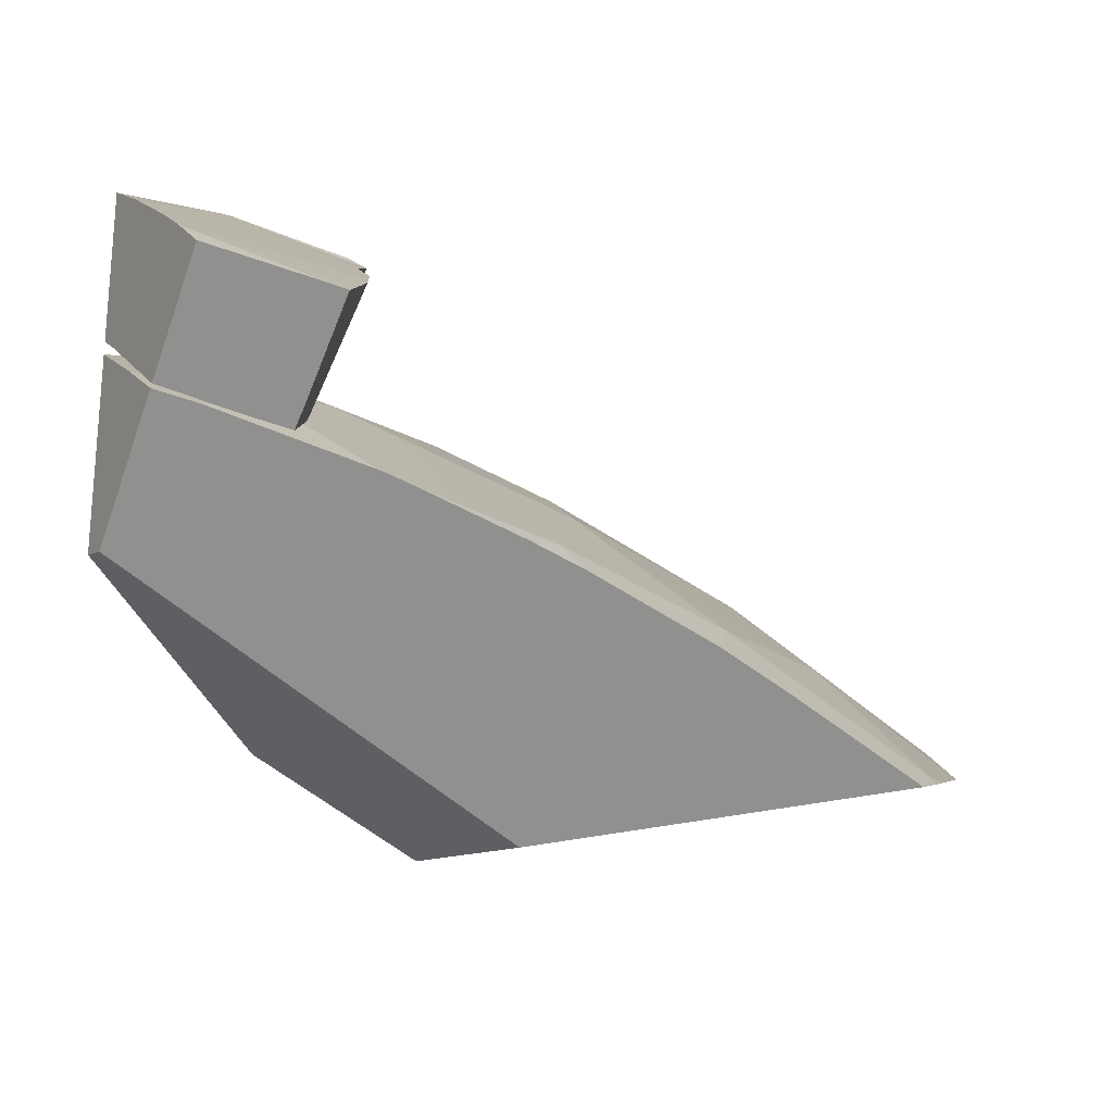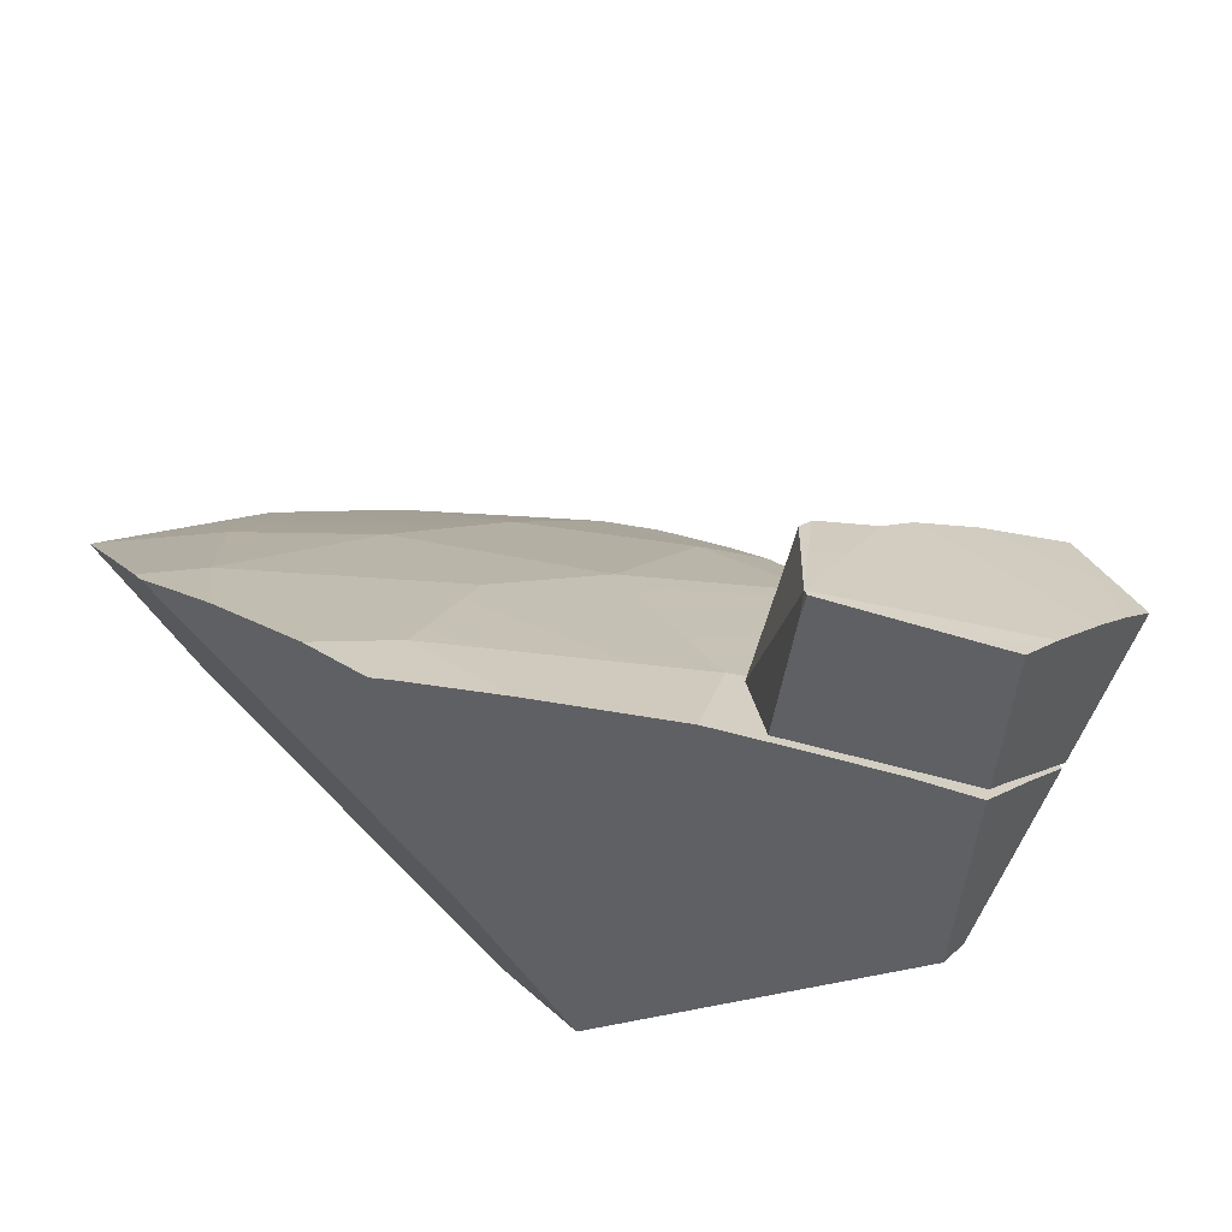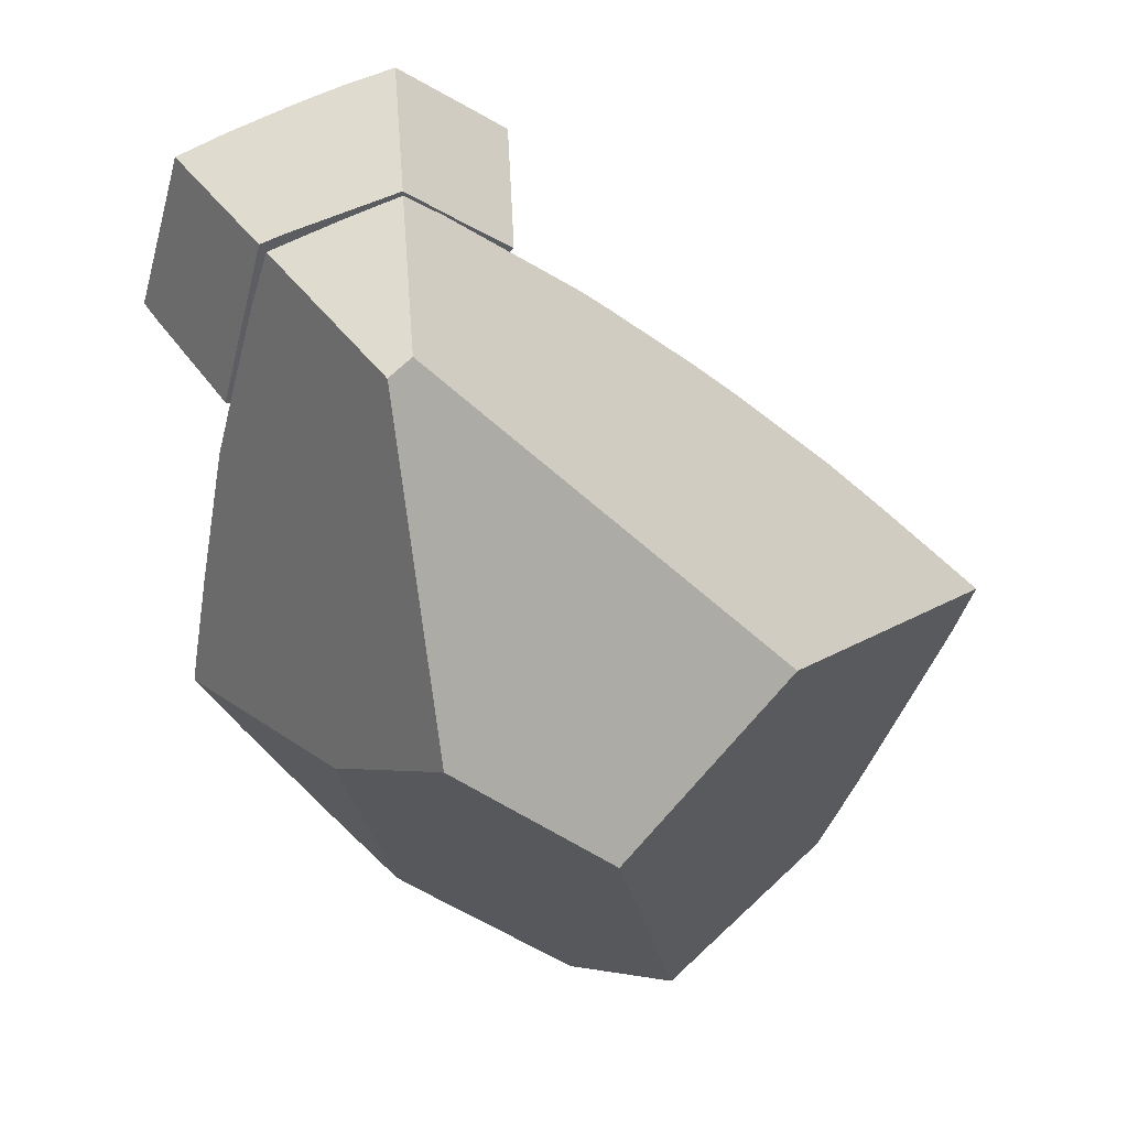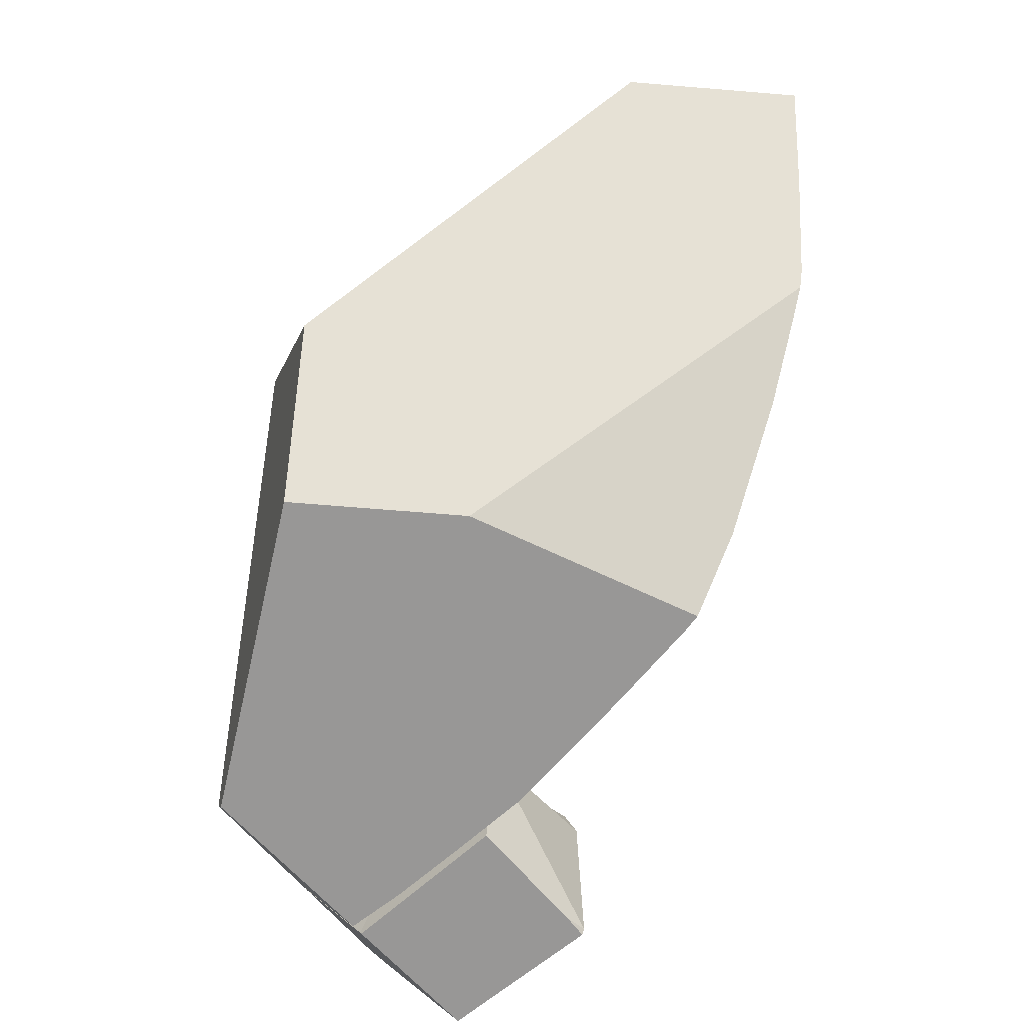
<metadata>
{"format":"obj","ext":"obj","renderer":"f3d","projection":"perspective","resolution":1024,"background":"white","views":[{"elev":45.3,"azim":117.8,"up":"+Z"},{"elev":-66.9,"azim":-53.1,"up":"+Y"},{"elev":-5.1,"azim":61.0,"up":"+Z"},{"elev":-51.6,"azim":-178.6,"up":"+Y"}]}
</metadata>
<code>
g  Instance
v -6.741 -46.69 6.934
v -6.267 -45.94 7.088
v -6.882 -45.99 6.395
v -6.882 -45.99 6.395
v -6.267 -45.94 7.088
v -6.525 -45.94 6.785
v -6.741 -46.69 6.934
v -6.205 -46.91 7.592
v -6.267 -45.94 7.088
v -6.053 -45.91 7.278
v -6.053 -45.91 7.272
v -6.267 -45.94 7.088
v -6.267 -45.94 7.088
v -6.053 -45.91 7.272
v -6.242 -45.9 7.091
v -7.251 -48.96 6.919
v -6.967 -49.4 7.239
v -6.436 -49.02 7.822
v -6.436 -49.02 7.822
v -6.967 -49.4 7.239
v -6.519 -49.52 7.737
v -5.944 -47.57 8.03
v -5.691 -48.1 8.345
v -5.79 -47.63 8.165
v -5.473 -48.99 8.607
v -5.882 -48.96 8.303
v -5.415 -49.2 8.653
v -5.415 -49.2 8.653
v -5.882 -48.96 8.303
v -5.544 -49.4 8.559
v -7.202 -47.3 6.615
v -7.59 -47.15 6.024
v -7.703 -47.99 6.153
v -5.836 -47.39 8.064
v -5.933 -46.83 7.796
v -5.944 -47.57 8.03
v -5.944 -47.57 8.03
v -5.933 -46.83 7.796
v -6.205 -46.91 7.592
v -6.639 -47.88 7.446
v -5.944 -47.57 8.03
v -6.205 -46.91 7.592
v -6.723 -48.96 8.433
v -6.777 -49.08 8.402
v -6.799 -49.73 8.394
v -5.53 -48.8 8.574
v -5.793 -48.7 8.378
v -5.58 -48.62 8.533
v -5.677 -49.58 8.513
v -5.793 -48.7 8.378
v -5.425 -49.19 8.673
v -5.425 -49.19 8.673
v -5.793 -48.7 8.378
v -5.53 -48.8 8.574
v -6.514 -48.87 8.615
v -6.1 -48.94 8.137
v -6.723 -48.96 8.433
v -6.799 -49.73 8.394
v -6.777 -49.08 8.402
v -6.395 -49.11 7.881
v -6.35 -49.56 7.928
v -6.721 -49.73 8.318
v -6.395 -49.11 7.881
v -6.395 -49.11 7.881
v -6.721 -49.73 8.318
v -6.799 -49.73 8.394
v -6.799 -49.73 8.394
v -6.514 -48.87 8.615
v -6.723 -48.96 8.433
v -6.514 -48.87 8.615
v -6.799 -49.73 8.394
v -6.406 -48.74 8.702
v -6.799 -49.73 8.394
v -6.084 -49.68 8.992
v -6.406 -48.74 8.702
v -6.406 -48.74 8.702
v -6.084 -49.68 8.992
v -5.945 -49.45 9.103
v -5.906 -49.39 9.132
v -6.188 -48.61 8.872
v -5.945 -49.45 9.103
v -5.945 -49.45 9.103
v -6.188 -48.61 8.872
v -6.406 -48.74 8.702
v -6.188 -48.61 8.872
v -5.906 -49.39 9.132
v -5.873 -48.49 9.109
v -5.873 -48.49 9.109
v -5.906 -49.39 9.132
v -5.851 -48.57 9.13
v -5.851 -48.57 9.13
v -5.906 -49.39 9.132
v -5.825 -49.27 9.188
v -6.296 -49.04 7.966
v -6.723 -48.96 8.433
v -6.1 -48.94 8.137
v -6.296 -49.04 7.966
v -6.395 -49.11 7.881
v -6.777 -49.08 8.402
v -6.723 -48.96 8.433
v -6.296 -49.04 7.966
v -6.777 -49.08 8.402
v -6.741 -46.69 6.934
v -6.882 -45.99 6.395
v -7.348 -46.28 5.94
v -7.348 -46.28 5.94
v -6.882 -45.99 6.395
v -7.324 -46.25 5.957
v -7.324 -46.25 5.957
v -6.882 -45.99 6.395
v -7.006 -46.02 6.251
v -6.741 -46.69 6.934
v -7.348 -46.28 5.94
v -7.202 -47.3 6.615
v -7.202 -47.3 6.615
v -7.348 -46.28 5.94
v -7.354 -46.29 5.935
v -7.354 -46.29 5.935
v -7.362 -46.3 5.93
v -7.202 -47.3 6.615
v -7.202 -47.3 6.615
v -7.362 -46.3 5.93
v -7.59 -47.15 6.024
v -7.202 -47.3 6.615
v -6.639 -47.88 7.446
v -6.741 -46.69 6.934
v -6.205 -46.91 7.592
v -6.741 -46.69 6.934
v -6.639 -47.88 7.446
v -7.035 -48.21 7.068
v -6.436 -49.02 7.822
v -6.639 -47.88 7.446
v -7.035 -48.21 7.068
v -7.251 -48.96 6.919
v -6.436 -49.02 7.822
v -7.271 -49.32 6.887
v -7.251 -48.96 6.919
v -7.323 -49.31 6.82
v -7.323 -49.31 6.82
v -7.251 -48.96 6.919
v -7.495 -49 6.604
v -7.251 -48.96 6.919
v -7.271 -49.32 6.887
v -6.967 -49.4 7.239
v -5.79 -47.63 8.165
v -5.836 -47.39 8.064
v -5.944 -47.57 8.03
v -5.882 -48.96 8.303
v -5.473 -48.99 8.607
v -5.657 -48.26 8.399
v -6.214 -49.57 8.006
v -6.436 -49.02 7.822
v -6.519 -49.52 7.737
v -5.929 -49.62 8.252
v -5.882 -48.96 8.303
v -6.214 -49.57 8.006
v -6.214 -49.57 8.006
v -5.882 -48.96 8.303
v -6.436 -49.02 7.822
v -5.929 -49.62 8.252
v -5.699 -49.66 8.432
v -5.882 -48.96 8.303
v -5.882 -48.96 8.303
v -5.699 -49.66 8.432
v -5.544 -49.4 8.559
v -6.242 -45.9 7.091
v -6.282 -45.9 7.049
v -6.267 -45.94 7.088
v -6.282 -45.9 7.049
v -6.525 -45.94 6.785
v -6.267 -45.94 7.088
v -7.703 -47.99 6.153
v -7.702 -48.5 6.245
v -7.035 -48.21 7.068
v -7.035 -48.21 7.068
v -7.702 -48.5 6.245
v -7.557 -48.85 6.497
v -7.035 -48.21 7.068
v -7.557 -48.85 6.497
v -7.251 -48.96 6.919
v -7.251 -48.96 6.919
v -7.557 -48.85 6.497
v -7.495 -49 6.604
v -7.883 -47.04 5.468
v -7.59 -47.15 6.024
v -7.362 -46.3 5.93
v -5.882 -48.96 8.303
v -5.657 -48.26 8.399
v -6.436 -49.02 7.822
v -6.436 -49.02 7.822
v -5.657 -48.26 8.399
v -5.663 -48.23 8.39
v -6.436 -49.02 7.822
v -5.663 -48.23 8.39
v -6.639 -47.88 7.446
v -6.639 -47.88 7.446
v -5.663 -48.23 8.39
v -5.67 -48.2 8.378
v -6.639 -47.88 7.446
v -5.67 -48.2 8.378
v -5.944 -47.57 8.03
v -5.944 -47.57 8.03
v -5.67 -48.2 8.378
v -5.691 -48.1 8.345
v -7.59 -47.15 6.024
v -7.886 -47.51 5.665
v -7.703 -47.99 6.153
v -7.703 -47.99 6.153
v -7.886 -47.51 5.665
v -7.866 -47.97 5.873
v -7.886 -47.51 5.665
v -7.59 -47.15 6.024
v -7.896 -47.06 5.454
v -7.896 -47.06 5.454
v -7.59 -47.15 6.024
v -7.883 -47.04 5.468
v -7.702 -48.5 6.245
v -7.703 -47.99 6.153
v -7.812 -48.18 6.006
v -7.866 -47.97 5.873
v -7.853 -48.05 5.911
v -7.703 -47.99 6.153
v -7.703 -47.99 6.153
v -7.853 -48.05 5.911
v -7.812 -48.18 6.006
v -7.156 -46.07 6.067
v -7.324 -46.25 5.957
v -7.006 -46.02 6.251
v -7.202 -47.3 6.615
v -7.035 -48.21 7.068
v -6.639 -47.88 7.446
v -7.202 -47.3 6.615
v -7.703 -47.99 6.153
v -7.035 -48.21 7.068
v -6.205 -46.91 7.592
v -5.933 -46.83 7.796
v -5.978 -46.5 7.617
v -6.205 -46.91 7.592
v -5.978 -46.5 7.617
v -6.267 -45.94 7.088
v -6.267 -45.94 7.088
v -5.978 -46.5 7.617
v -6.053 -45.91 7.278
v -6.1 -48.94 8.137
v -5.997 -48.82 8.217
v -5.73 -49.66 8.474
v -5.73 -49.66 8.474
v -5.997 -48.82 8.217
v -5.712 -49.63 8.487
v -5.677 -49.58 8.513
v -5.712 -49.63 8.487
v -5.793 -48.7 8.378
v -5.793 -48.7 8.378
v -5.712 -49.63 8.487
v -5.997 -48.82 8.217
v -6.296 -49.04 7.966
v -6.1 -48.94 8.137
v -5.78 -49.66 8.43
v -5.78 -49.66 8.43
v -6.1 -48.94 8.137
v -5.737 -49.67 8.468
v -5.737 -49.67 8.468
v -6.1 -48.94 8.137
v -5.73 -49.66 8.474
v -5.78 -49.66 8.43
v -5.822 -49.66 8.393
v -6.296 -49.04 7.966
v -6.296 -49.04 7.966
v -5.822 -49.66 8.393
v -6.395 -49.11 7.881
v -6.35 -49.56 7.928
v -6.395 -49.11 7.881
v -5.822 -49.66 8.393
v -6.142 -49.78 8.935
v -6.299 -49.84 8.801
v -6.186 -49.86 8.894
v -6.299 -49.84 8.801
v -6.142 -49.78 8.935
v -6.791 -49.76 8.399
v -6.791 -49.76 8.399
v -6.142 -49.78 8.935
v -6.799 -49.73 8.394
v -6.799 -49.73 8.394
v -6.142 -49.78 8.935
v -6.084 -49.68 8.992
v -6.188 -48.61 8.872
v -5.793 -48.7 8.378
v -6.406 -48.74 8.702
v -5.997 -48.82 8.217
v -6.406 -48.74 8.702
v -5.793 -48.7 8.378
v -5.709 -49.09 9.253
v -5.851 -48.57 9.13
v -5.825 -49.27 9.188
v -6.721 -49.73 8.318
v -6.791 -49.76 8.399
v -6.799 -49.73 8.394
v -5.997 -48.82 8.217
v -6.514 -48.87 8.615
v -6.406 -48.74 8.702
v -6.1 -48.94 8.137
v -6.514 -48.87 8.615
v -5.997 -48.82 8.217
v -6.188 -48.61 8.872
v -5.873 -48.49 9.109
v -5.652 -48.58 8.672
v -5.652 -48.58 8.672
v -5.58 -48.62 8.533
v -6.188 -48.61 8.872
v -6.188 -48.61 8.872
v -5.58 -48.62 8.533
v -5.793 -48.7 8.378
v -5.101 -49.41 7.865
v -5.49 -48.97 6.391
v -5.072 -49.32 7.952
v -5.072 -49.32 7.952
v -5.49 -48.97 6.391
v -5.291 -47.43 6.818
v -5.291 -47.43 6.818
v -5.49 -48.97 6.391
v -5.554 -48.14 6.007
v -7.323 -49.31 6.82
v -7.495 -49 6.604
v -6.318 -49.07 6.415
v -6.318 -49.07 6.415
v -7.495 -49 6.604
v -7.853 -48.05 5.911
v -7.853 -48.05 5.911
v -7.495 -49 6.604
v -7.812 -48.18 6.006
v -7.702 -48.5 6.245
v -7.812 -48.18 6.006
v -7.557 -48.85 6.497
v -7.812 -48.18 6.006
v -7.495 -49 6.604
v -7.557 -48.85 6.497
v -5.737 -49.67 8.468
v -6.186 -49.86 8.894
v -5.78 -49.66 8.43
v -5.78 -49.66 8.43
v -6.186 -49.86 8.894
v -5.822 -49.66 8.393
v -5.822 -49.66 8.393
v -6.186 -49.86 8.894
v -6.35 -49.56 7.928
v -6.35 -49.56 7.928
v -6.186 -49.86 8.894
v -6.721 -49.73 8.318
v -6.791 -49.76 8.399
v -6.721 -49.73 8.318
v -6.299 -49.84 8.801
v -6.721 -49.73 8.318
v -6.186 -49.86 8.894
v -6.299 -49.84 8.801
v -6.214 -49.57 8.006
v -6.519 -49.52 7.737
v -5.929 -49.62 8.252
v -5.929 -49.62 8.252
v -6.519 -49.52 7.737
v -5.699 -49.66 8.432
v -5.699 -49.66 8.432
v -6.519 -49.52 7.737
v -5.101 -49.41 7.865
v -5.101 -49.41 7.865
v -6.519 -49.52 7.737
v -5.49 -48.97 6.391
v -5.49 -48.97 6.391
v -6.519 -49.52 7.737
v -6.318 -49.07 6.415
v -6.318 -49.07 6.415
v -6.519 -49.52 7.737
v -7.323 -49.31 6.82
v -7.323 -49.31 6.82
v -6.519 -49.52 7.737
v -7.271 -49.32 6.887
v -7.271 -49.32 6.887
v -6.519 -49.52 7.737
v -6.967 -49.4 7.239
v -5.415 -49.2 8.653
v -5.544 -49.4 8.559
v -5.072 -49.32 7.952
v -5.072 -49.32 7.952
v -5.544 -49.4 8.559
v -5.101 -49.41 7.865
v -5.101 -49.41 7.865
v -5.544 -49.4 8.559
v -5.699 -49.66 8.432
v -6.084 -49.68 8.992
v -6.142 -49.78 8.935
v -5.945 -49.45 9.103
v -5.945 -49.45 9.103
v -6.142 -49.78 8.935
v -5.906 -49.39 9.132
v -5.906 -49.39 9.132
v -6.142 -49.78 8.935
v -5.825 -49.27 9.188
v -5.825 -49.27 9.188
v -6.142 -49.78 8.935
v -5.709 -49.09 9.253
v -5.709 -49.09 9.253
v -6.142 -49.78 8.935
v -5.425 -49.19 8.673
v -5.425 -49.19 8.673
v -6.142 -49.78 8.935
v -5.677 -49.58 8.513
v -5.677 -49.58 8.513
v -6.142 -49.78 8.935
v -5.712 -49.63 8.487
v -5.712 -49.63 8.487
v -6.142 -49.78 8.935
v -5.73 -49.66 8.474
v -5.73 -49.66 8.474
v -6.142 -49.78 8.935
v -5.737 -49.67 8.468
v -5.737 -49.67 8.468
v -6.142 -49.78 8.935
v -6.186 -49.86 8.894
v -7.362 -46.3 5.93
v -7.354 -46.29 5.935
v -7.883 -47.04 5.468
v -7.883 -47.04 5.468
v -7.354 -46.29 5.935
v -7.896 -47.06 5.454
v -7.896 -47.06 5.454
v -7.354 -46.29 5.935
v -7.11 -46.95 5.422
v -7.11 -46.95 5.422
v -7.354 -46.29 5.935
v -7.156 -46.07 6.067
v -7.156 -46.07 6.067
v -7.354 -46.29 5.935
v -7.324 -46.25 5.957
v -7.324 -46.25 5.957
v -7.354 -46.29 5.935
v -7.348 -46.28 5.94
v -5.58 -48.62 8.533
v -5.652 -48.58 8.672
v -5.53 -48.8 8.574
v -5.53 -48.8 8.574
v -5.652 -48.58 8.672
v -5.425 -49.19 8.673
v -5.425 -49.19 8.673
v -5.652 -48.58 8.672
v -5.709 -49.09 9.253
v -5.709 -49.09 9.253
v -5.652 -48.58 8.672
v -5.851 -48.57 9.13
v -5.851 -48.57 9.13
v -5.652 -48.58 8.672
v -5.873 -48.49 9.109
v -5.79 -47.63 8.165
v -5.691 -48.1 8.345
v -5.836 -47.39 8.064
v -5.836 -47.39 8.064
v -5.691 -48.1 8.345
v -5.933 -46.83 7.796
v -5.933 -46.83 7.796
v -5.691 -48.1 8.345
v -5.978 -46.5 7.617
v -5.978 -46.5 7.617
v -5.691 -48.1 8.345
v -6.053 -45.91 7.278
v -6.053 -45.91 7.278
v -5.691 -48.1 8.345
v -6.053 -45.91 7.272
v -6.053 -45.91 7.272
v -5.691 -48.1 8.345
v -5.291 -47.43 6.818
v -5.291 -47.43 6.818
v -5.691 -48.1 8.345
v -5.072 -49.32 7.952
v -5.072 -49.32 7.952
v -5.691 -48.1 8.345
v -5.415 -49.2 8.653
v -5.415 -49.2 8.653
v -5.691 -48.1 8.345
v -5.473 -48.99 8.607
v -5.473 -48.99 8.607
v -5.691 -48.1 8.345
v -5.657 -48.26 8.399
v -5.663 -48.23 8.39
v -5.657 -48.26 8.399
v -5.67 -48.2 8.378
v -5.657 -48.26 8.399
v -5.691 -48.1 8.345
v -5.67 -48.2 8.378
v -6.318 -49.07 6.415
v -7.853 -48.05 5.911
v -5.49 -48.97 6.391
v -5.49 -48.97 6.391
v -7.853 -48.05 5.911
v -5.554 -48.14 6.007
v -5.554 -48.14 6.007
v -7.853 -48.05 5.911
v -7.11 -46.95 5.422
v -7.11 -46.95 5.422
v -7.853 -48.05 5.911
v -7.896 -47.06 5.454
v -7.896 -47.06 5.454
v -7.853 -48.05 5.911
v -7.886 -47.51 5.665
v -7.886 -47.51 5.665
v -7.853 -48.05 5.911
v -7.866 -47.97 5.873
v -6.282 -45.9 7.049
v -6.242 -45.9 7.091
v -6.525 -45.94 6.785
v -6.525 -45.94 6.785
v -6.242 -45.9 7.091
v -6.882 -45.99 6.395
v -6.882 -45.99 6.395
v -6.242 -45.9 7.091
v -7.006 -46.02 6.251
v -7.006 -46.02 6.251
v -6.242 -45.9 7.091
v -7.156 -46.07 6.067
v -7.156 -46.07 6.067
v -6.242 -45.9 7.091
v -7.11 -46.95 5.422
v -7.11 -46.95 5.422
v -6.242 -45.9 7.091
v -5.554 -48.14 6.007
v -5.554 -48.14 6.007
v -6.242 -45.9 7.091
v -5.291 -47.43 6.818
v -5.291 -47.43 6.818
v -6.242 -45.9 7.091
v -6.053 -45.91 7.272
f 1 2 3
f 4 5 6
f 7 8 9
f 10 11 12
f 13 14 15
f 16 17 18
f 19 20 21
f 22 23 24
f 25 26 27
f 28 29 30
f 31 32 33
f 34 35 36
f 37 38 39
f 40 41 42
f 43 44 45
f 46 47 48
f 49 50 51
f 52 53 54
f 55 56 57
f 58 59 60
f 61 62 63
f 64 65 66
f 67 68 69
f 70 71 72
f 73 74 75
f 76 77 78
f 79 80 81
f 82 83 84
f 85 86 87
f 88 89 90
f 91 92 93
f 94 95 96
f 97 98 99
f 100 101 102
f 103 104 105
f 106 107 108
f 109 110 111
f 112 113 114
f 115 116 117
f 118 119 120
f 121 122 123
f 124 125 126
f 127 128 129
f 130 131 132
f 133 134 135
f 136 137 138
f 139 140 141
f 142 143 144
f 145 146 147
f 148 149 150
f 151 152 153
f 154 155 156
f 157 158 159
f 160 161 162
f 163 164 165
f 166 167 168
f 169 170 171
f 172 173 174
f 175 176 177
f 178 179 180
f 181 182 183
f 184 185 186
f 187 188 189
f 190 191 192
f 193 194 195
f 196 197 198
f 199 200 201
f 202 203 204
f 205 206 207
f 208 209 210
f 211 212 213
f 214 215 216
f 217 218 219
f 220 221 222
f 223 224 225
f 226 227 228
f 229 230 231
f 232 233 234
f 235 236 237
f 238 239 240
f 241 242 243
f 244 245 246
f 247 248 249
f 250 251 252
f 253 254 255
f 256 257 258
f 259 260 261
f 262 263 264
f 265 266 267
f 268 269 270
f 271 272 273
f 274 275 276
f 277 278 279
f 280 281 282
f 283 284 285
f 286 287 288
f 289 290 291
f 292 293 294
f 295 296 297
f 298 299 300
f 301 302 303
f 304 305 306
f 307 308 309
f 310 311 312
f 313 314 315
f 316 317 318
f 319 320 321
f 322 323 324
f 325 326 327
f 328 329 330
f 331 332 333
f 334 335 336
f 337 338 339
f 340 341 342
f 343 344 345
f 346 347 348
f 349 350 351
f 352 353 354
f 355 356 357
f 358 359 360
f 361 362 363
f 364 365 366
f 367 368 369
f 370 371 372
f 373 374 375
f 376 377 378
f 379 380 381
f 382 383 384
f 385 386 387
f 388 389 390
f 391 392 393
f 394 395 396
f 397 398 399
f 400 401 402
f 403 404 405
f 406 407 408
f 409 410 411
f 412 413 414
f 415 416 417
f 418 419 420
f 421 422 423
f 424 425 426
f 427 428 429
f 430 431 432
f 433 434 435
f 436 437 438
f 439 440 441
f 442 443 444
f 445 446 447
f 448 449 450
f 451 452 453
f 454 455 456
f 457 458 459
f 460 461 462
f 463 464 465
f 466 467 468
f 469 470 471
f 472 473 474
f 475 476 477
f 478 479 480
f 481 482 483
f 484 485 486
f 487 488 489
f 490 491 492
f 493 494 495
f 496 497 498
f 499 500 501
f 502 503 504
f 505 506 507
f 508 509 510
f 511 512 513
f 514 515 516
f 517 518 519
f 520 521 522
f 523 524 525
f 526 527 528

</code>
